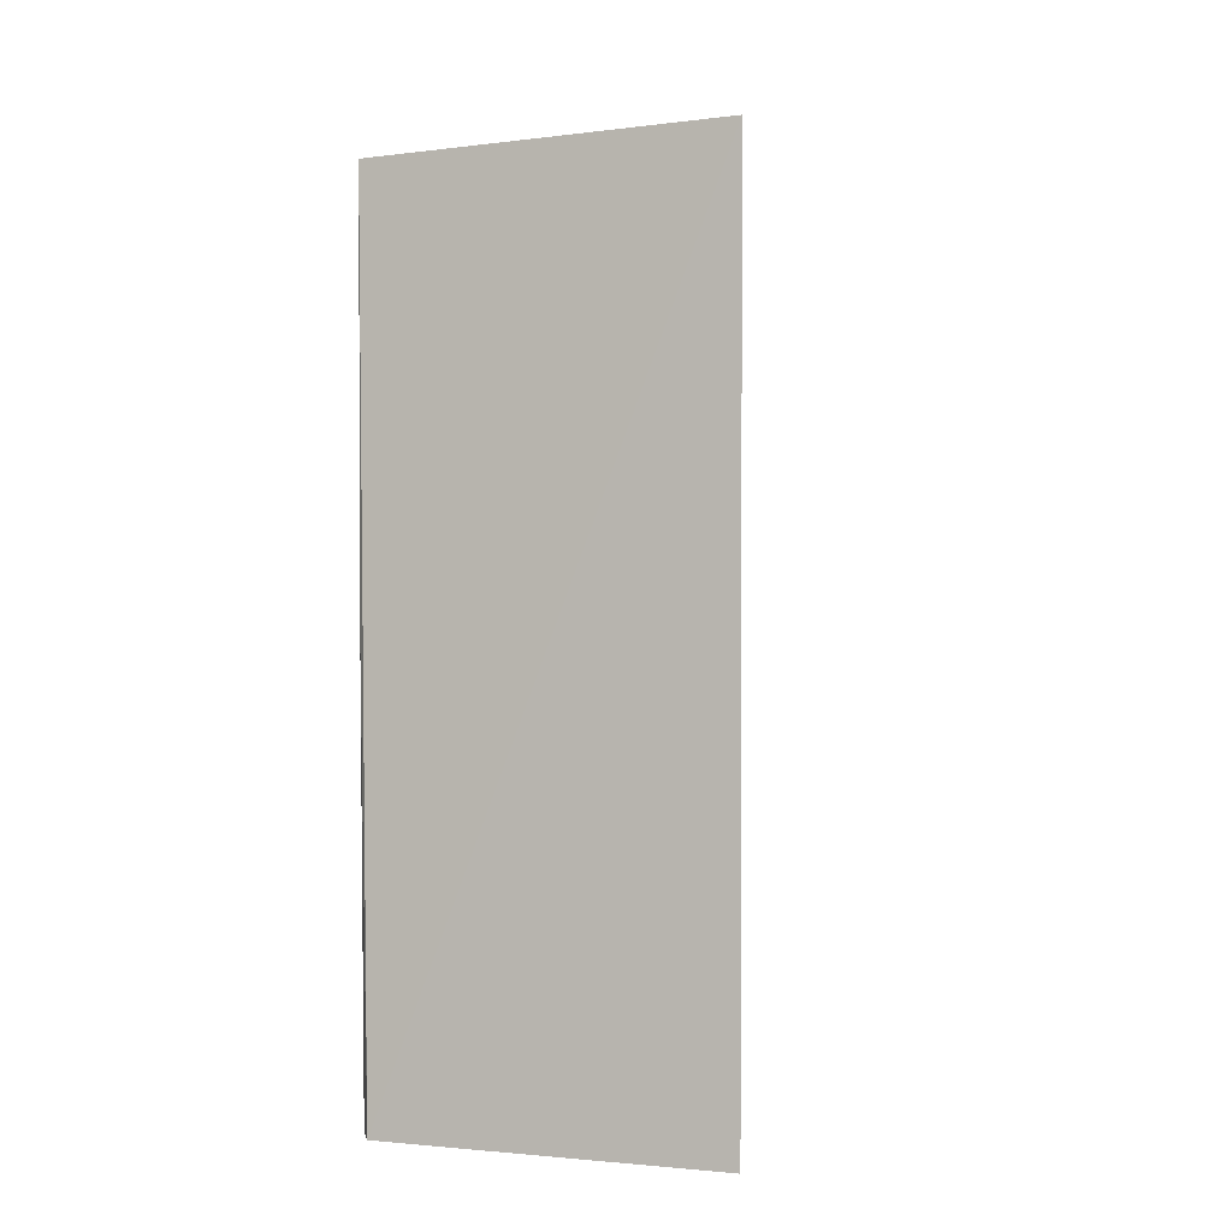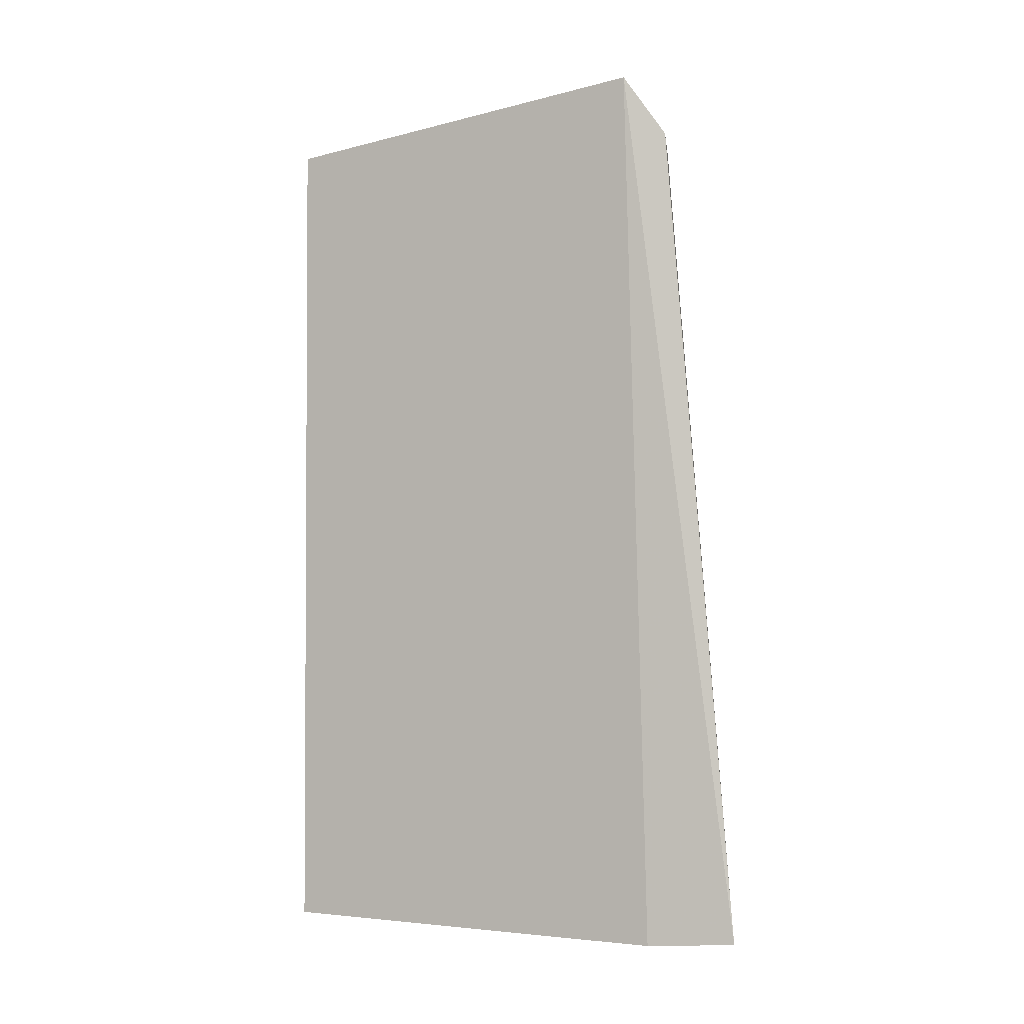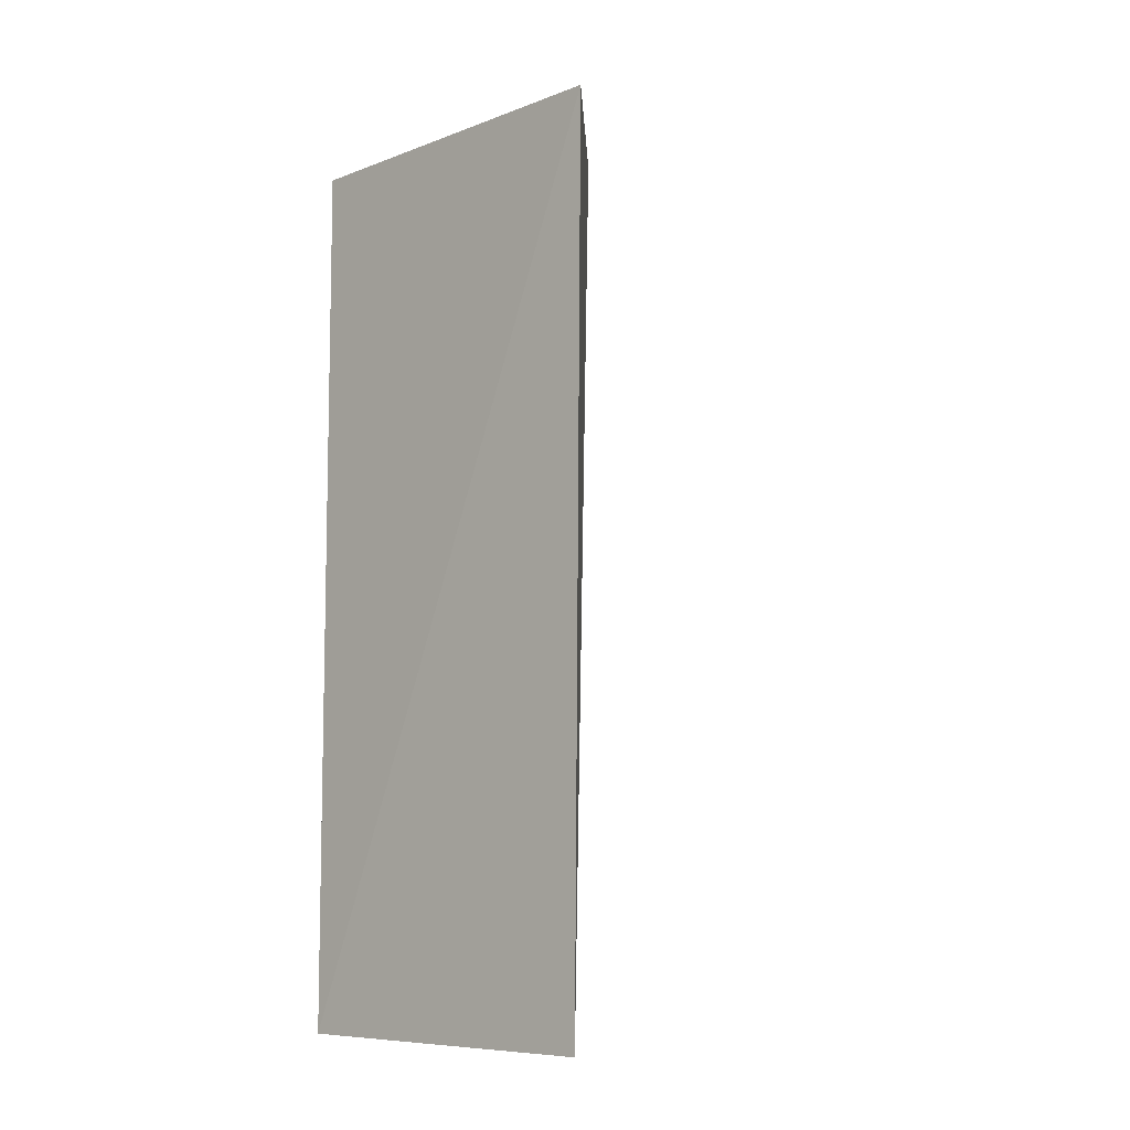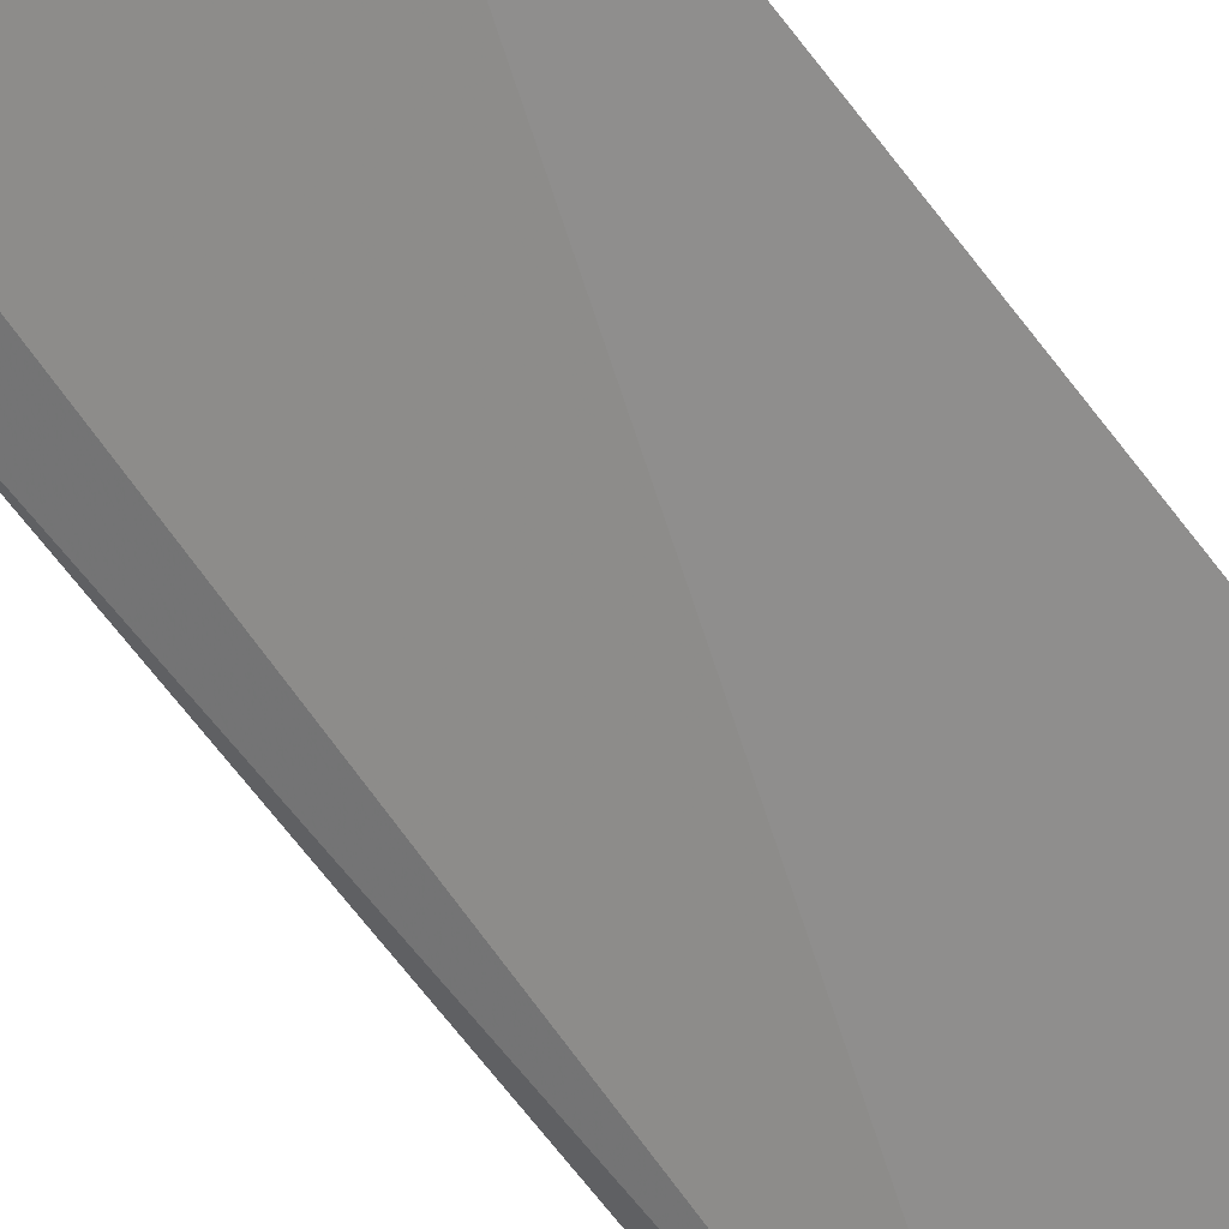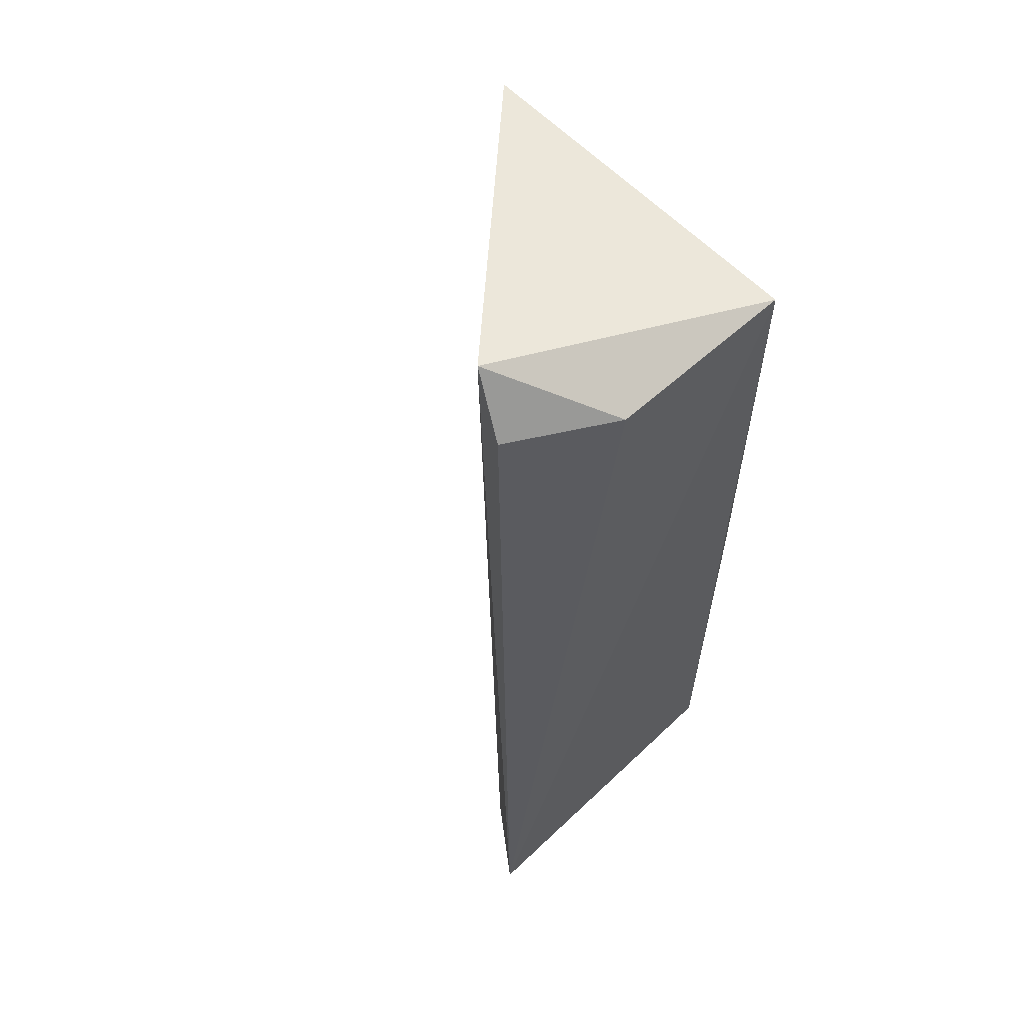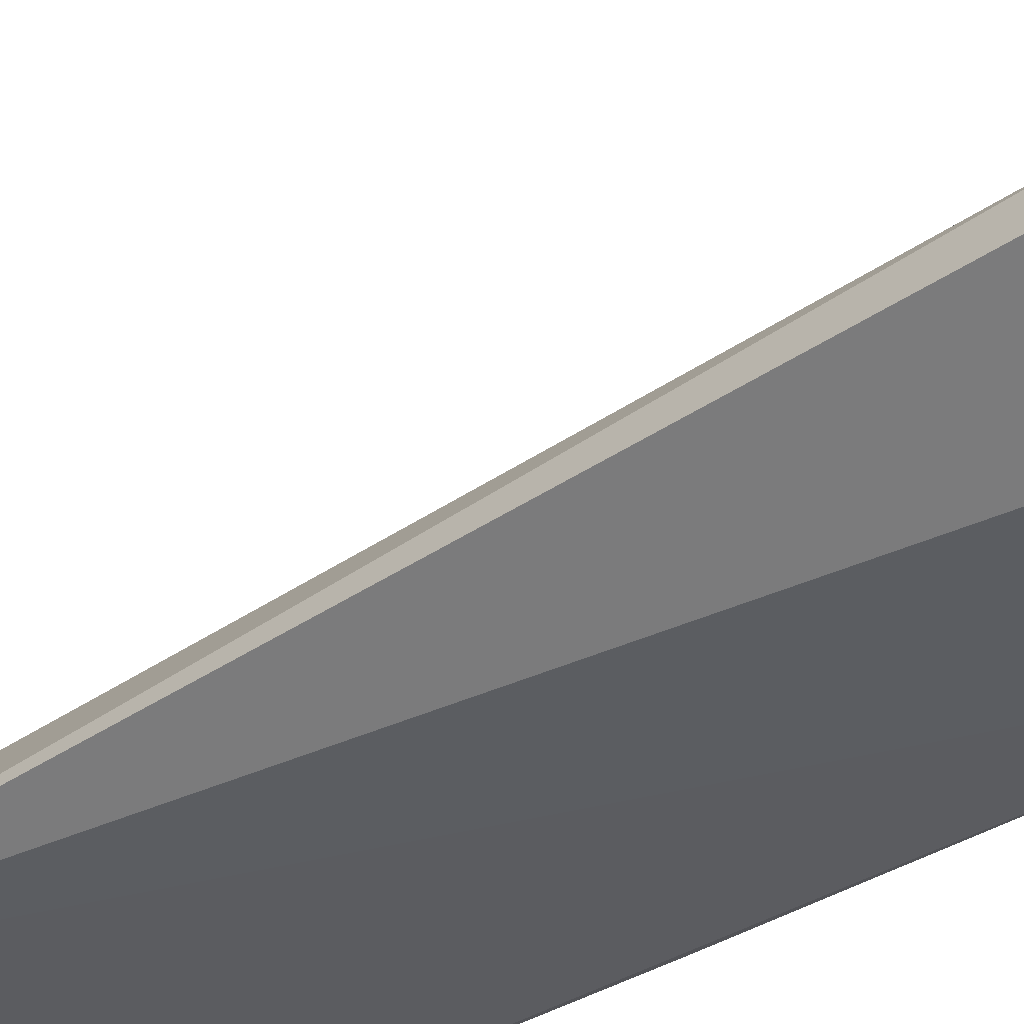
<metadata>
{"format":"obj","ext":"obj","renderer":"f3d","projection":"perspective","resolution":1024,"background":"white","views":[{"elev":-1.8,"azim":112.7,"up":"+Z"},{"elev":-0.6,"azim":-114.5,"up":"+Z"},{"elev":-8.3,"azim":134.3,"up":"+Z"},{"elev":77.0,"azim":-37.2,"up":"+Y"},{"elev":58.6,"azim":-44.2,"up":"+Z"},{"elev":-35.1,"azim":-48.0,"up":"+Y"}]}
</metadata>
<code>
v 0.03839 -0.01287 0.1224
v 0.03804 -0.02897 0.1224
v 0.03884 -0.02799 0.08427
v 0.02568 -0.02549 0.08402
v 0.0259 -0.02436 0.125
v 0.02326 -0.02876 0.08425
v 0.03877 -0.01288 0.08425
v 0.03774 -0.02873 0.08429
v 0.02954 -0.02879 0.1223
v 0.0382 -0.02873 0.1034
v 0.02517 -0.02619 0.1223
f 1 2 3
f 5 2 1
f 6 5 4
f 7 1 3
f 7 3 4
f 7 5 1
f 7 4 5
f 8 2 6
f 8 6 4
f 8 4 3
f 9 6 2
f 9 2 5
f 10 8 3
f 10 3 2
f 10 2 8
f 11 9 5
f 11 5 6
f 11 6 9

</code>
